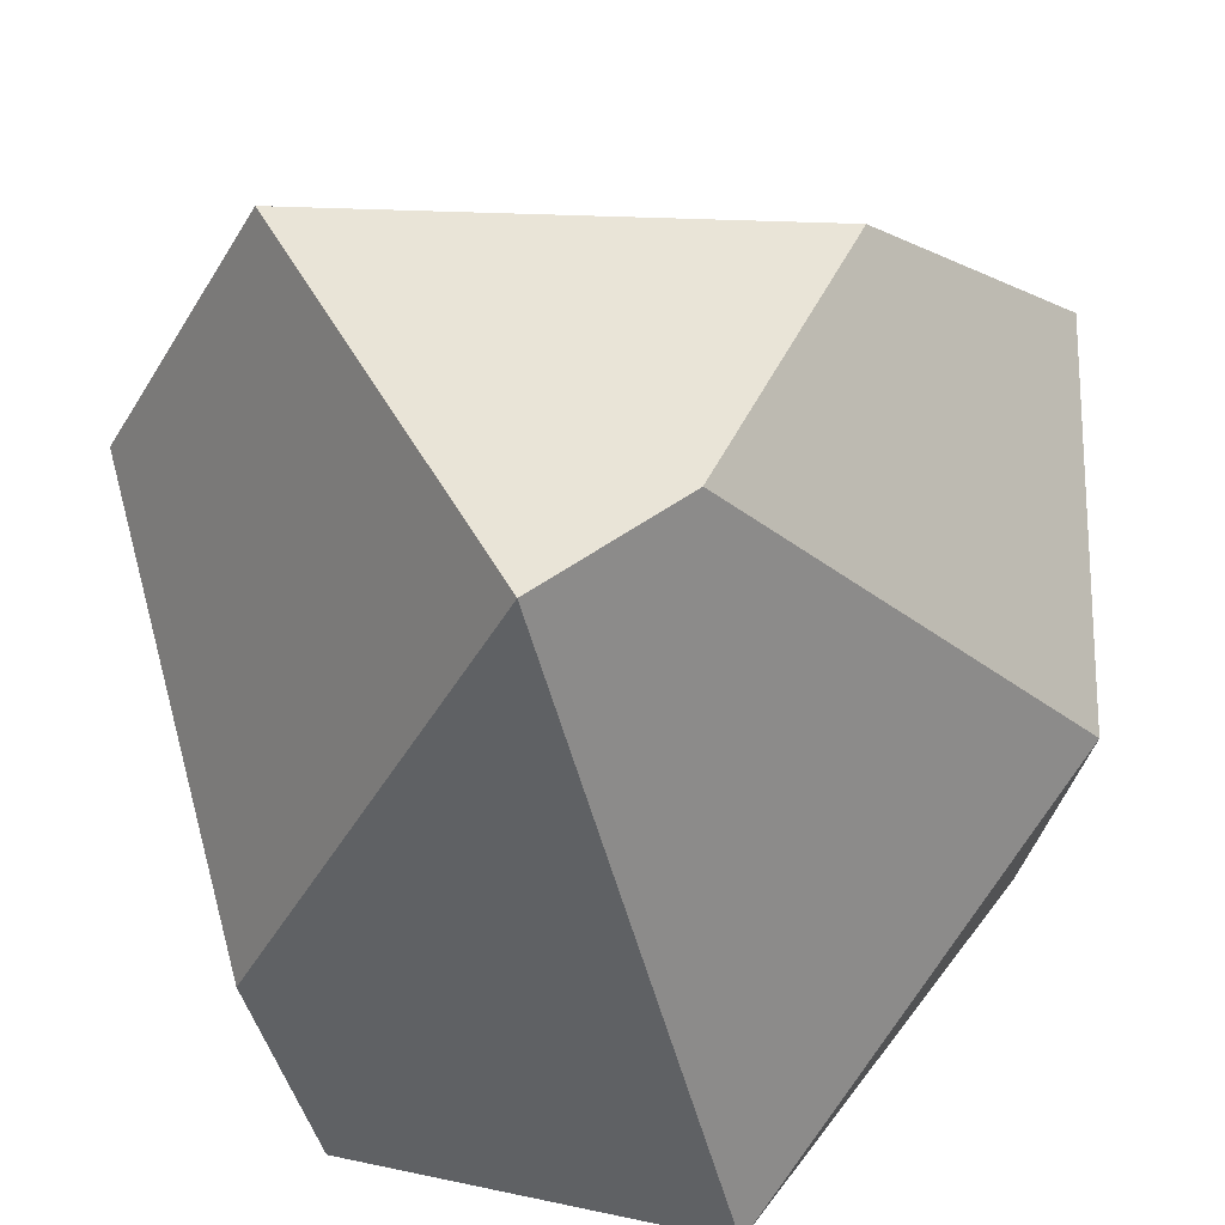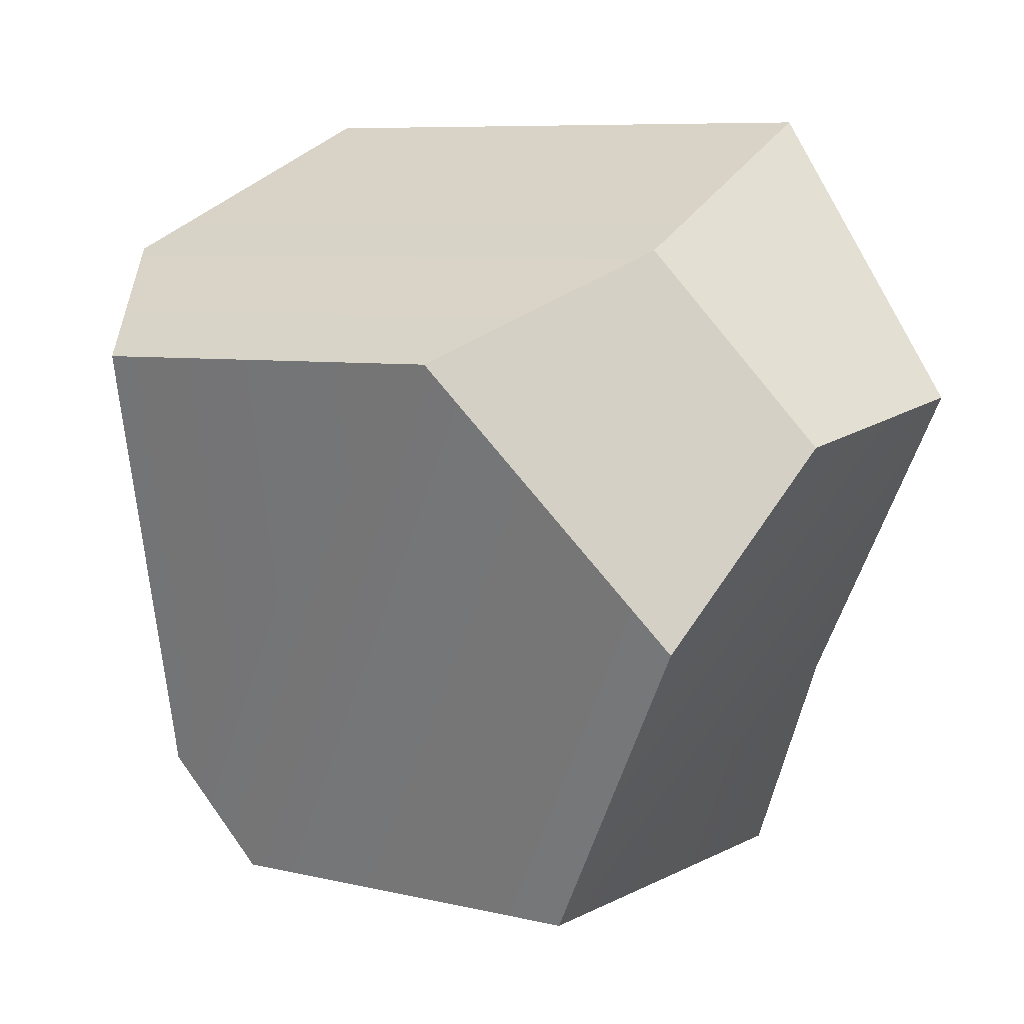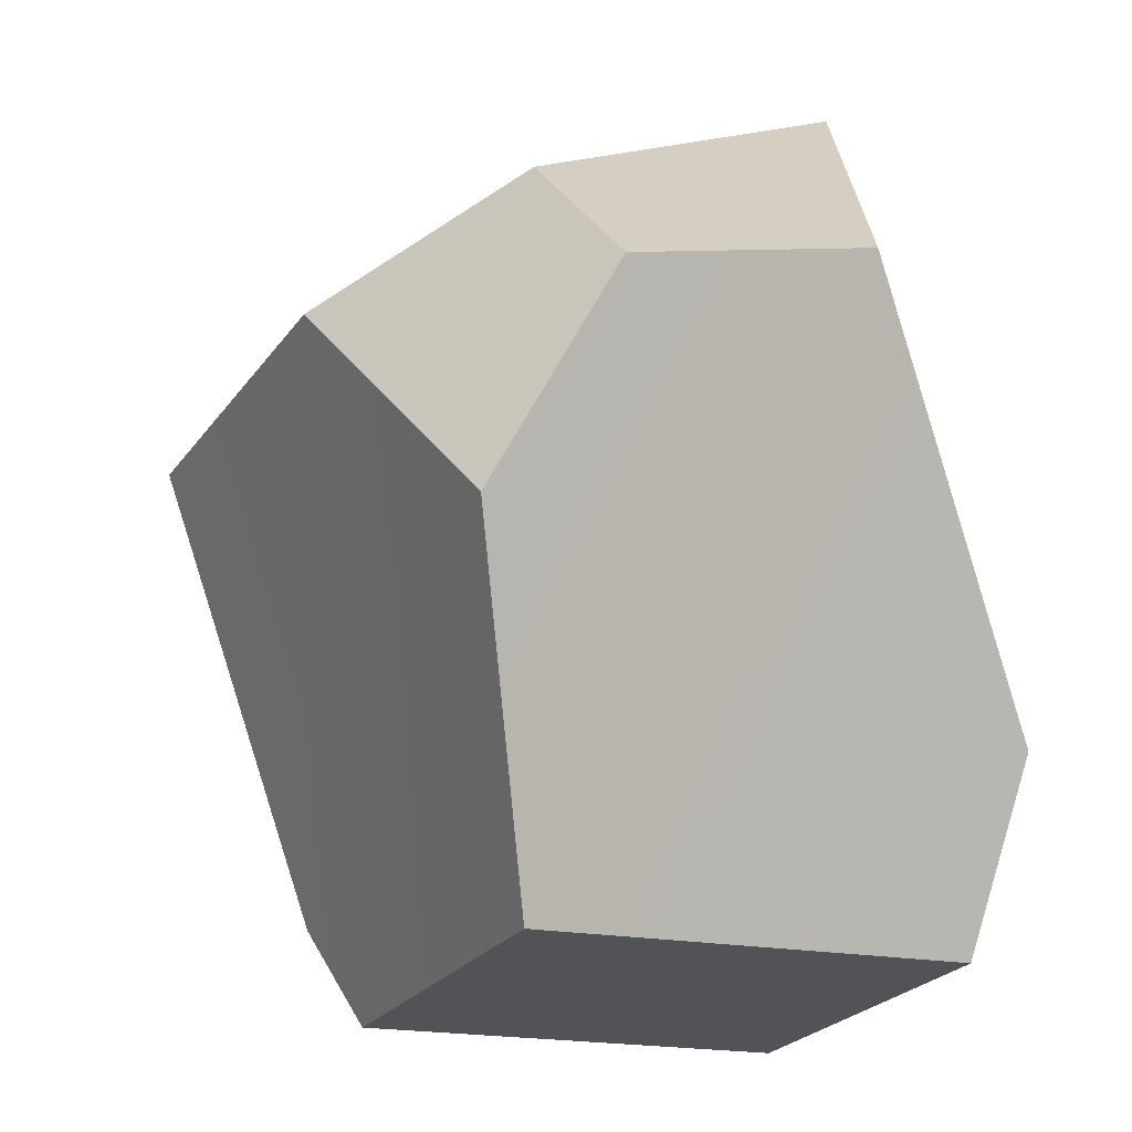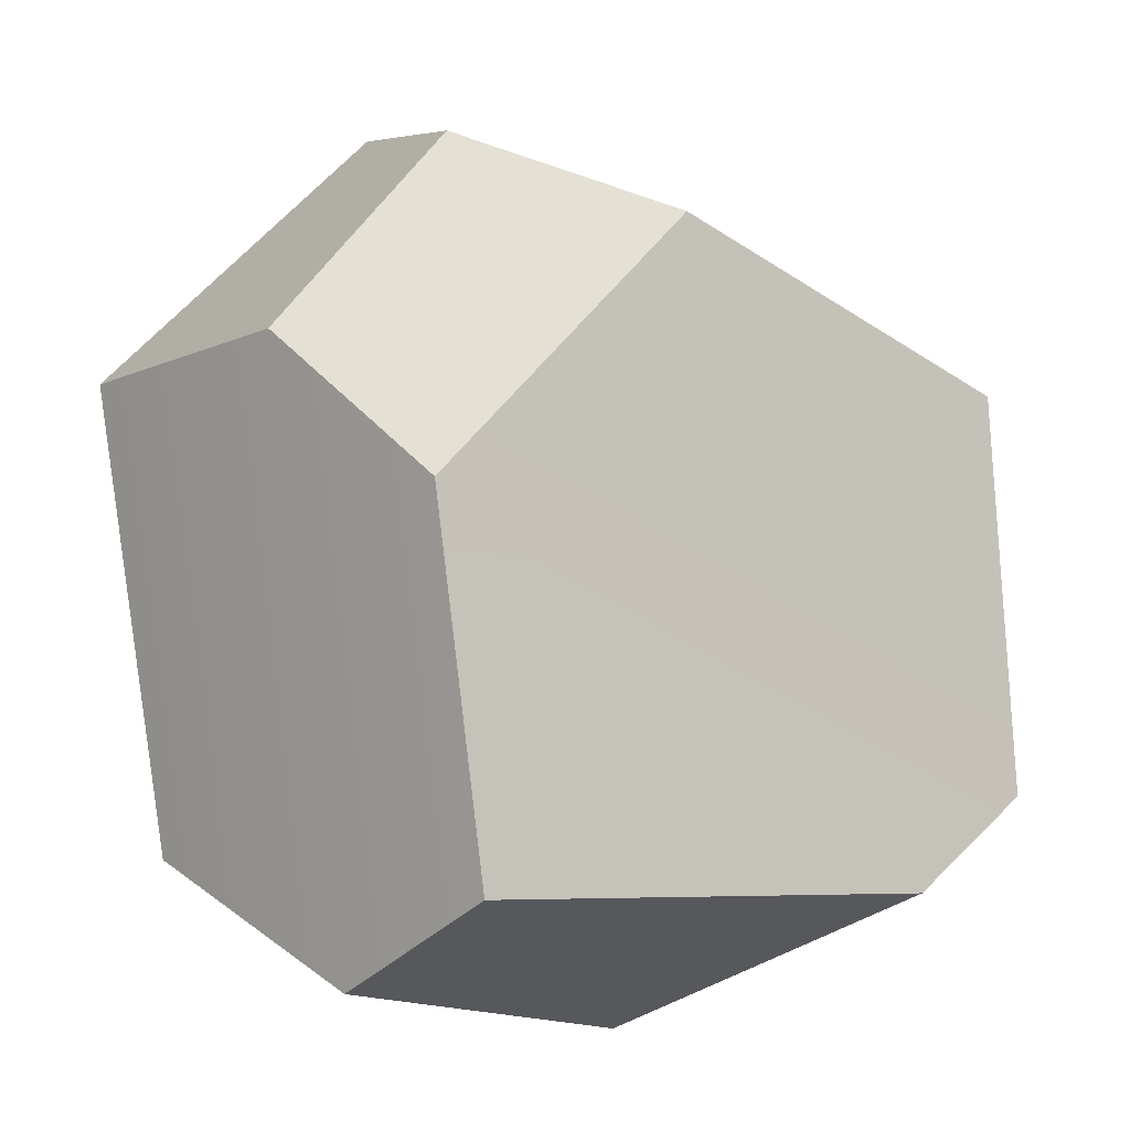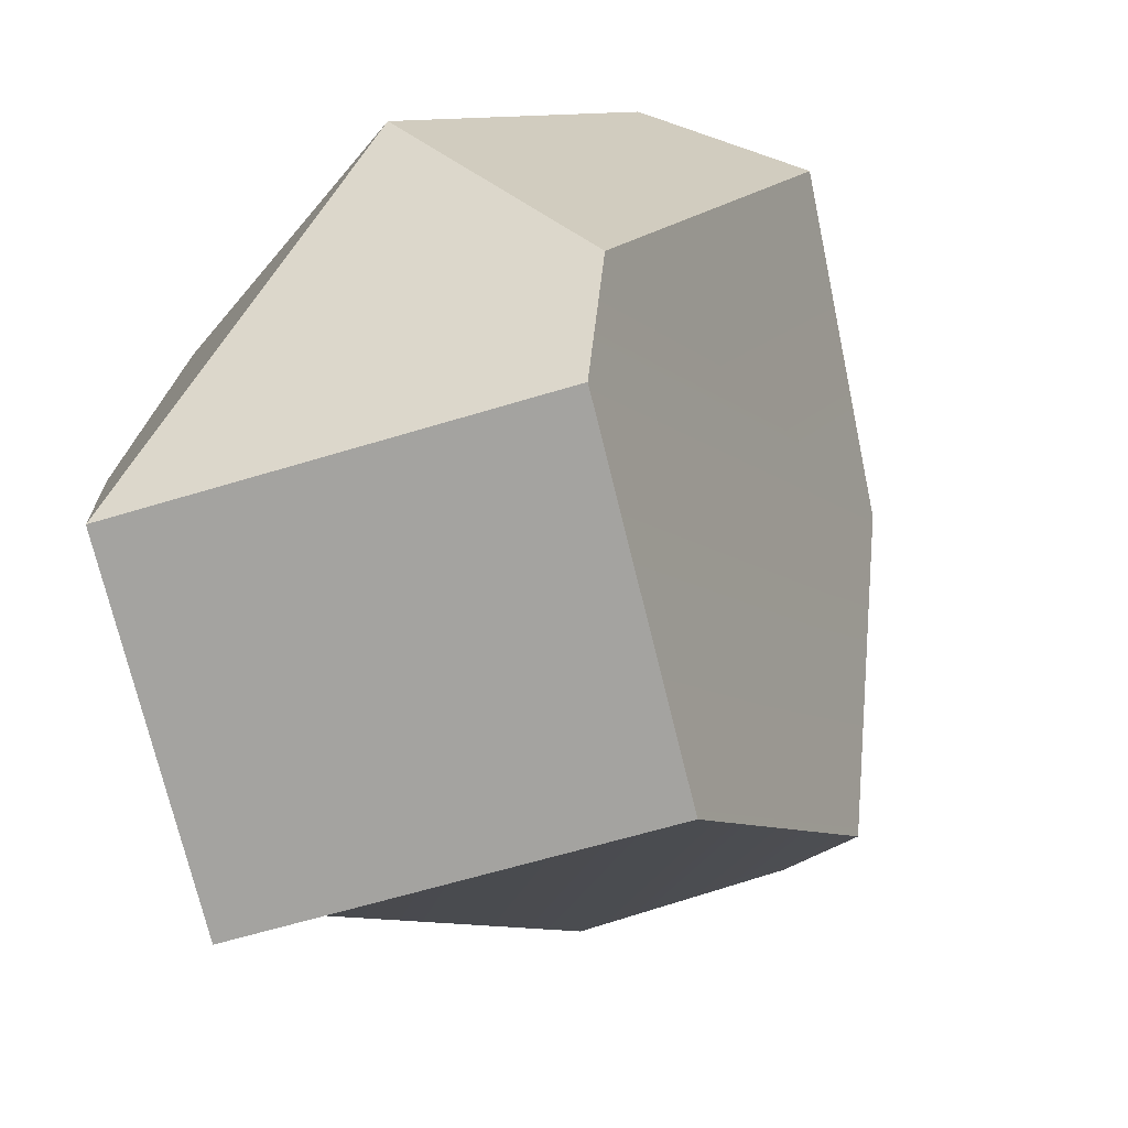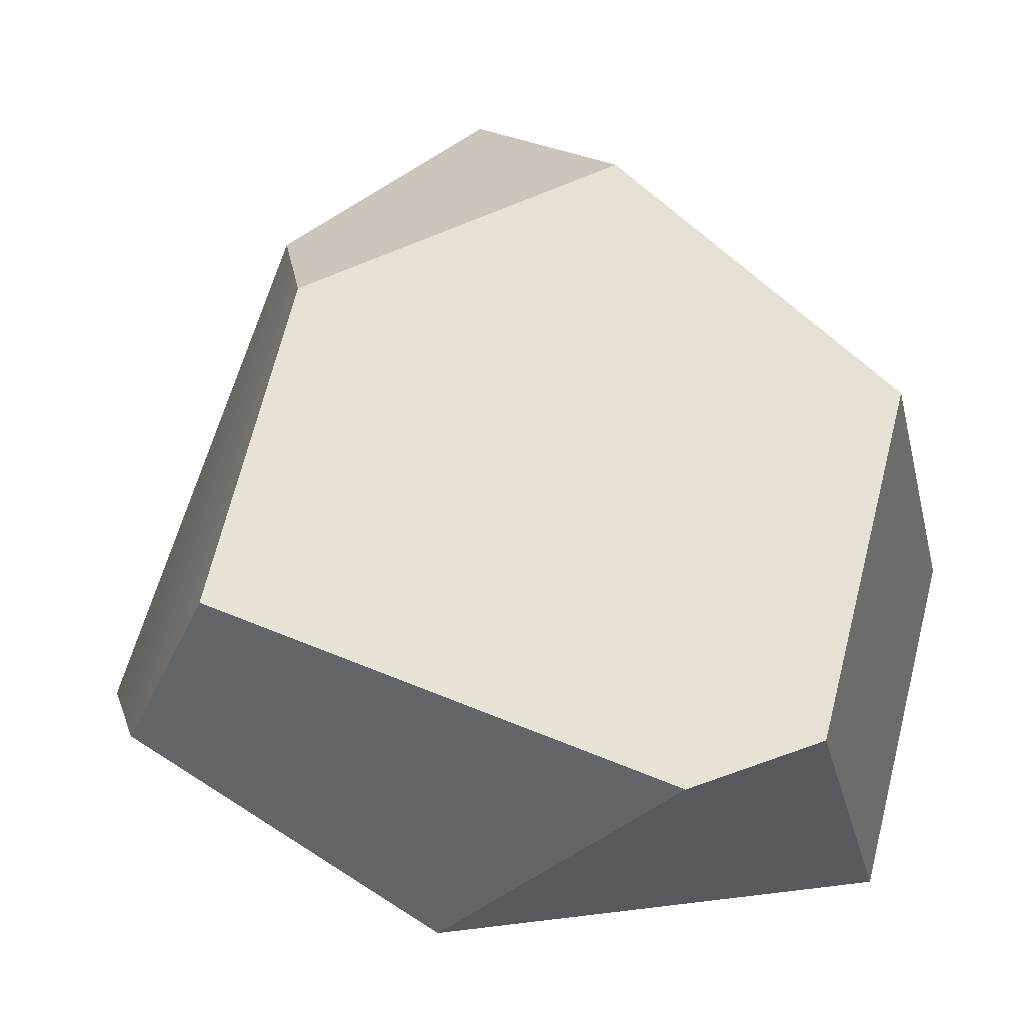
<metadata>
{"format":"obj","ext":"obj","renderer":"f3d","projection":"perspective","resolution":1024,"background":"white","views":[{"elev":29.3,"azim":-32.2,"up":"+Z"},{"elev":3.8,"azim":156.1,"up":"+Z"},{"elev":-26.9,"azim":-168.8,"up":"+Z"},{"elev":33.7,"azim":77.1,"up":"+Y"},{"elev":-70.9,"azim":50.0,"up":"+Z"},{"elev":7.4,"azim":108.6,"up":"+Y"}]}
</metadata>
<code>
g mesh_rock
v -0.08612 -0.1016 0.07722
v -0.1168 -0.02221 -0.05394
v -0.07711 0.02674 0.1141
v -0.09304 0.0844 0.03444
v -0.1168 -0.02221 -0.05394
v -0.0983 -0.02646 -0.1082
v 0.002452 0.03834 -0.1149
v -0.09304 0.0844 0.03444
v -0.0001217 0.1014 -0.03123
v -0.0365 0.1123 0.02247
v -0.03591 -0.1123 -0.1015
v -0.0983 -0.02646 -0.1082
v -0.1168 -0.02221 -0.05394
v -0.08612 -0.1016 0.07722
v 0.002452 0.03834 -0.1149
v -0.03591 -0.1123 -0.1015
v 0.06483 -0.04753 -0.1081
v -0.0983 -0.02646 -0.1082
v -0.09304 0.0844 0.03444
v -0.0365 0.1123 0.02247
v -0.007067 0.0774 0.07422
v -0.07711 0.02674 0.1141
v 0.05488 0.06732 0.04404
v -0.0365 0.1123 0.02247
v -0.0001217 0.1014 -0.03123
v -0.007067 0.0774 0.07422
v 0.002452 0.03834 -0.1149
v 0.05488 0.06732 0.04404
v -0.0001217 0.1014 -0.03123
v 0.06483 -0.04753 -0.1081
v 0.08452 -0.05862 -0.07566
v 0.1168 -0.01117 0.04596
v -0.03591 -0.1123 -0.1015
v 0.06204 -0.1103 0.0008574
v 0.08452 -0.05862 -0.07566
v 0.06483 -0.04753 -0.1081
v 0.1168 -0.01117 0.04596
v 0.08452 -0.05862 -0.07566
v 0.06204 -0.1103 0.0008574
v 0.0954 -0.05297 0.07731
v 0.05488 0.06732 0.04404
v 0.1168 -0.01117 0.04596
v 0.0954 -0.05297 0.07731
v -0.007067 0.0774 0.07422
v 0.03048 -0.05583 0.1149
v -0.07711 0.02674 0.1141
v 0.03048 -0.05583 0.1149
v 0.0954 -0.05297 0.07731
v 0.06204 -0.1103 0.0008574
v -0.04441 -0.1045 0.09181
v -0.03591 -0.1123 -0.1015
v -0.08612 -0.1016 0.07722
v 0.06204 -0.1103 0.0008574
v -0.04441 -0.1045 0.09181
v -0.07711 0.02674 0.1141
v 0.03048 -0.05583 0.1149
v -0.04441 -0.1045 0.09181
v -0.08612 -0.1016 0.07722
g mesh_rock_0
f 3 2 1
f 3 4 2
f 7 6 5
f 7 5 8
f 9 7 8
f 8 10 9
f 13 12 11
f 11 14 13
f 17 16 15
f 16 18 15
f 21 20 19
f 19 22 21
f 25 24 23
f 24 26 23
f 29 28 27
f 28 30 27
f 31 30 28
f 28 32 31
f 35 34 33
f 33 36 35
f 39 38 37
f 37 40 39
f 43 42 41
f 41 44 43
f 45 43 44
f 44 46 45
f 49 48 47
f 49 47 50
f 53 52 51
f 53 54 52
f 57 56 55
f 55 58 57

</code>
